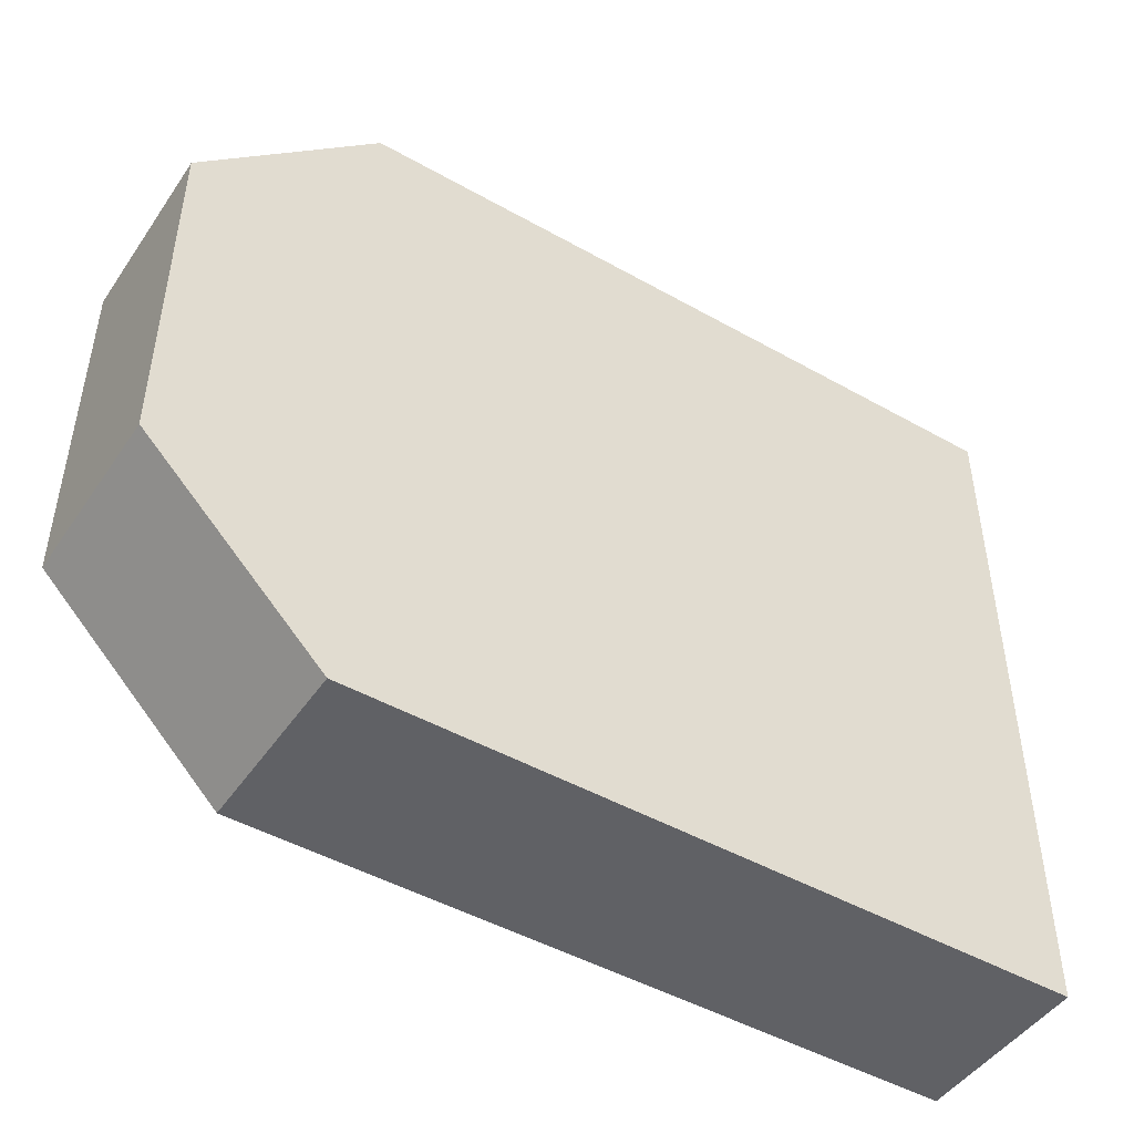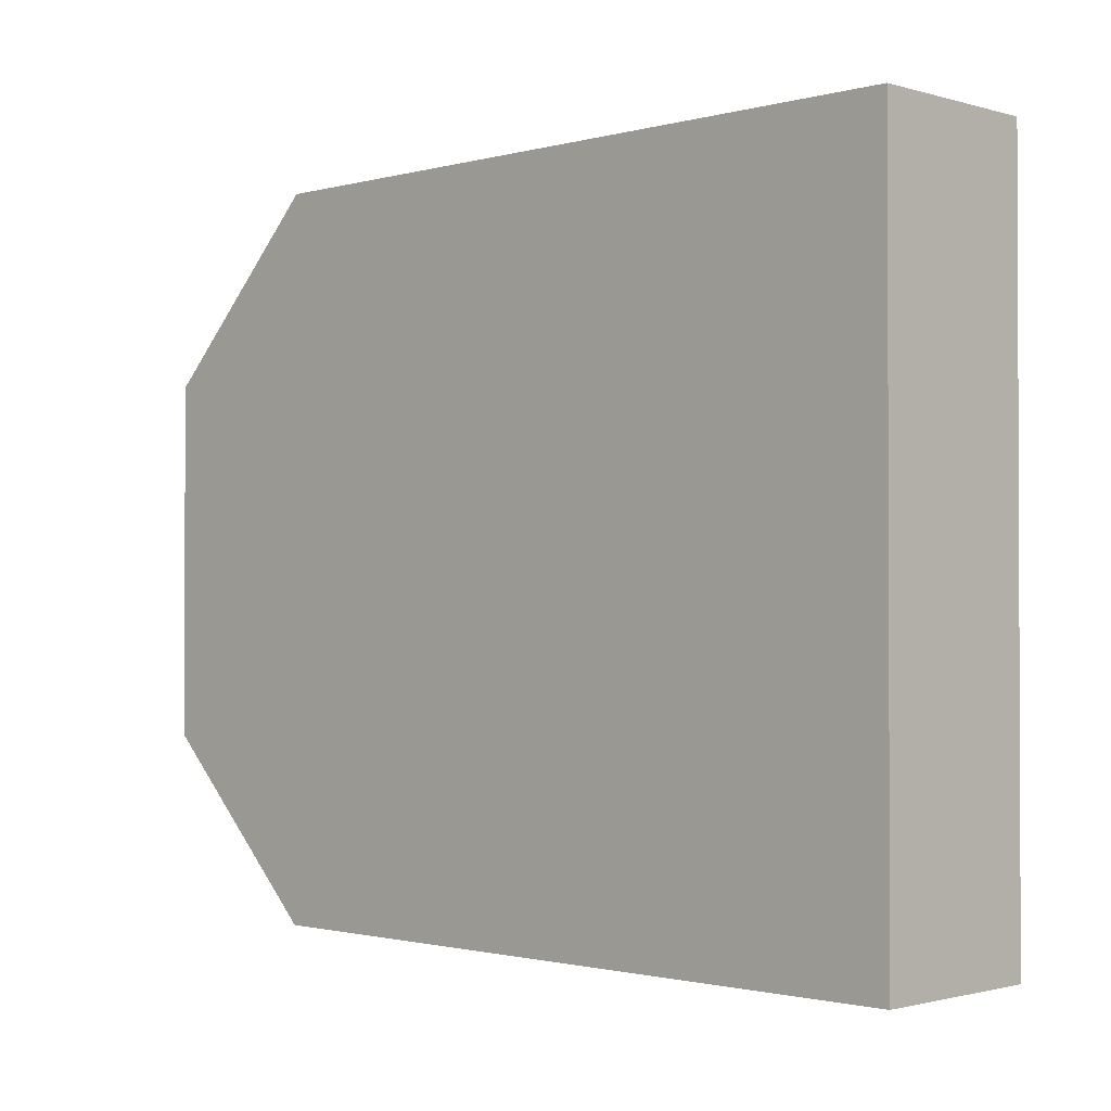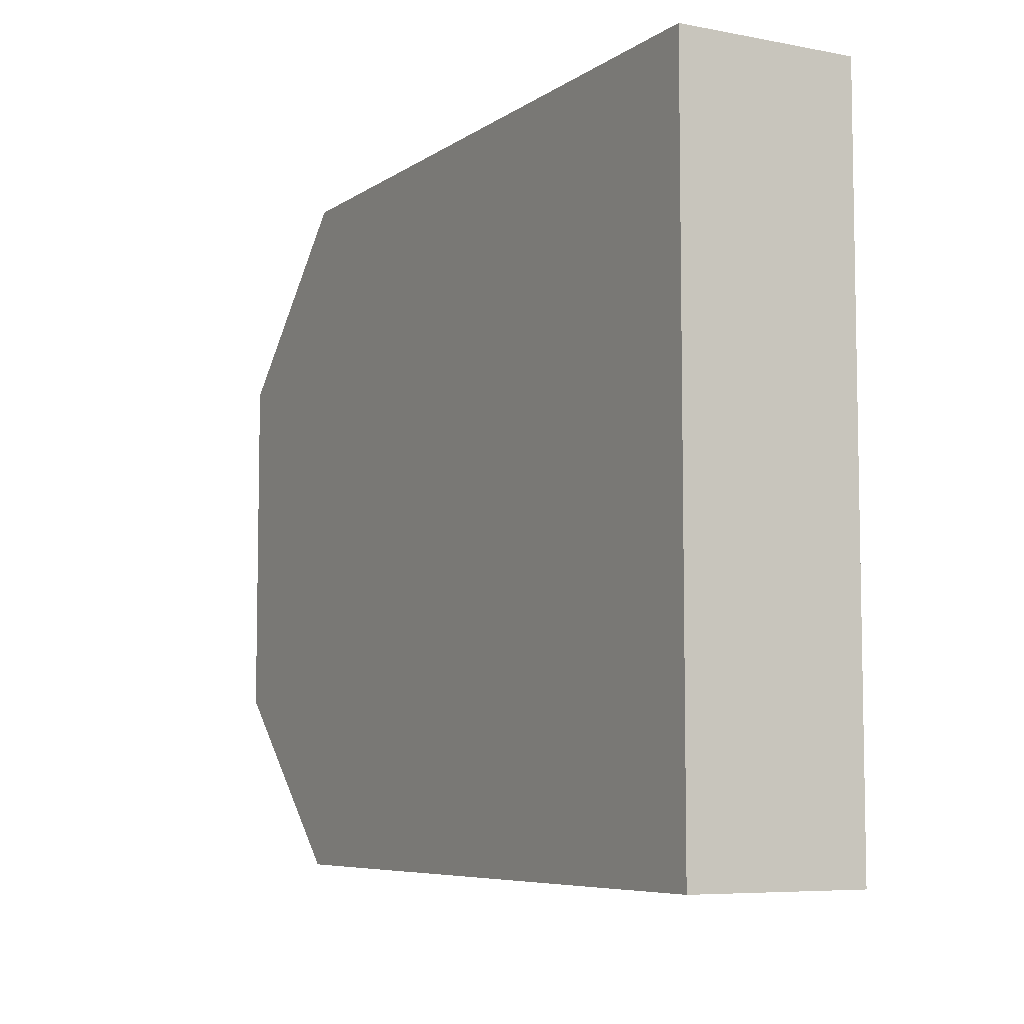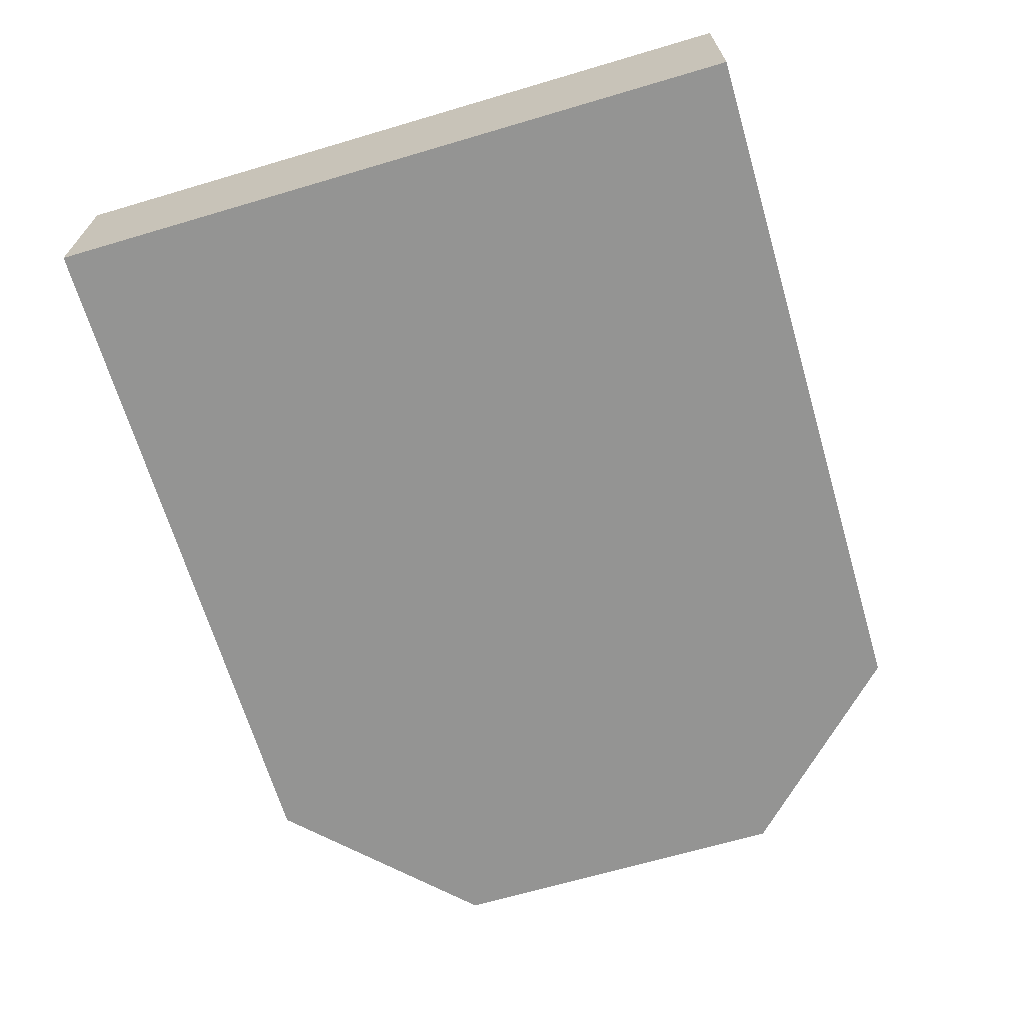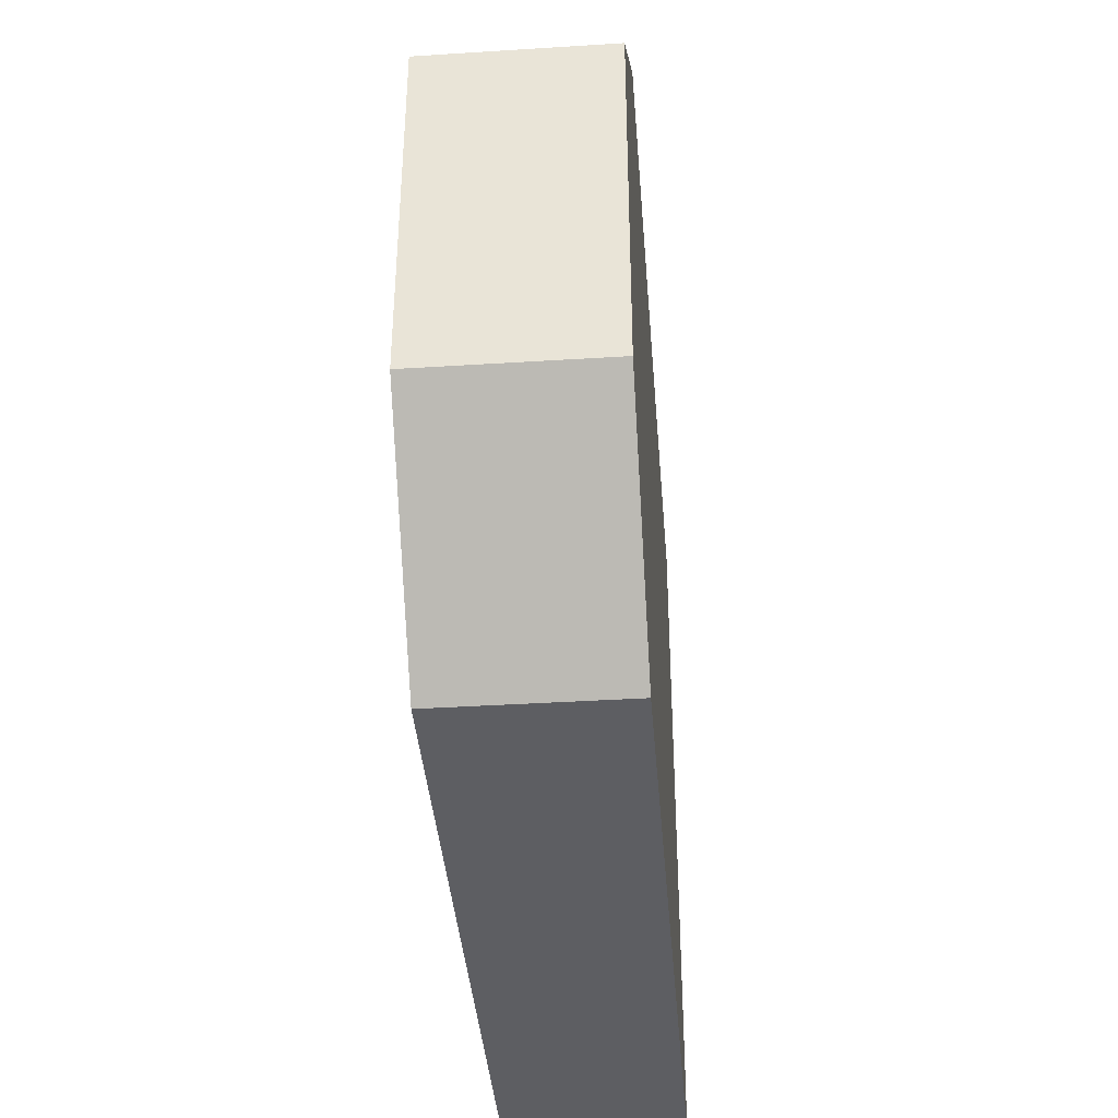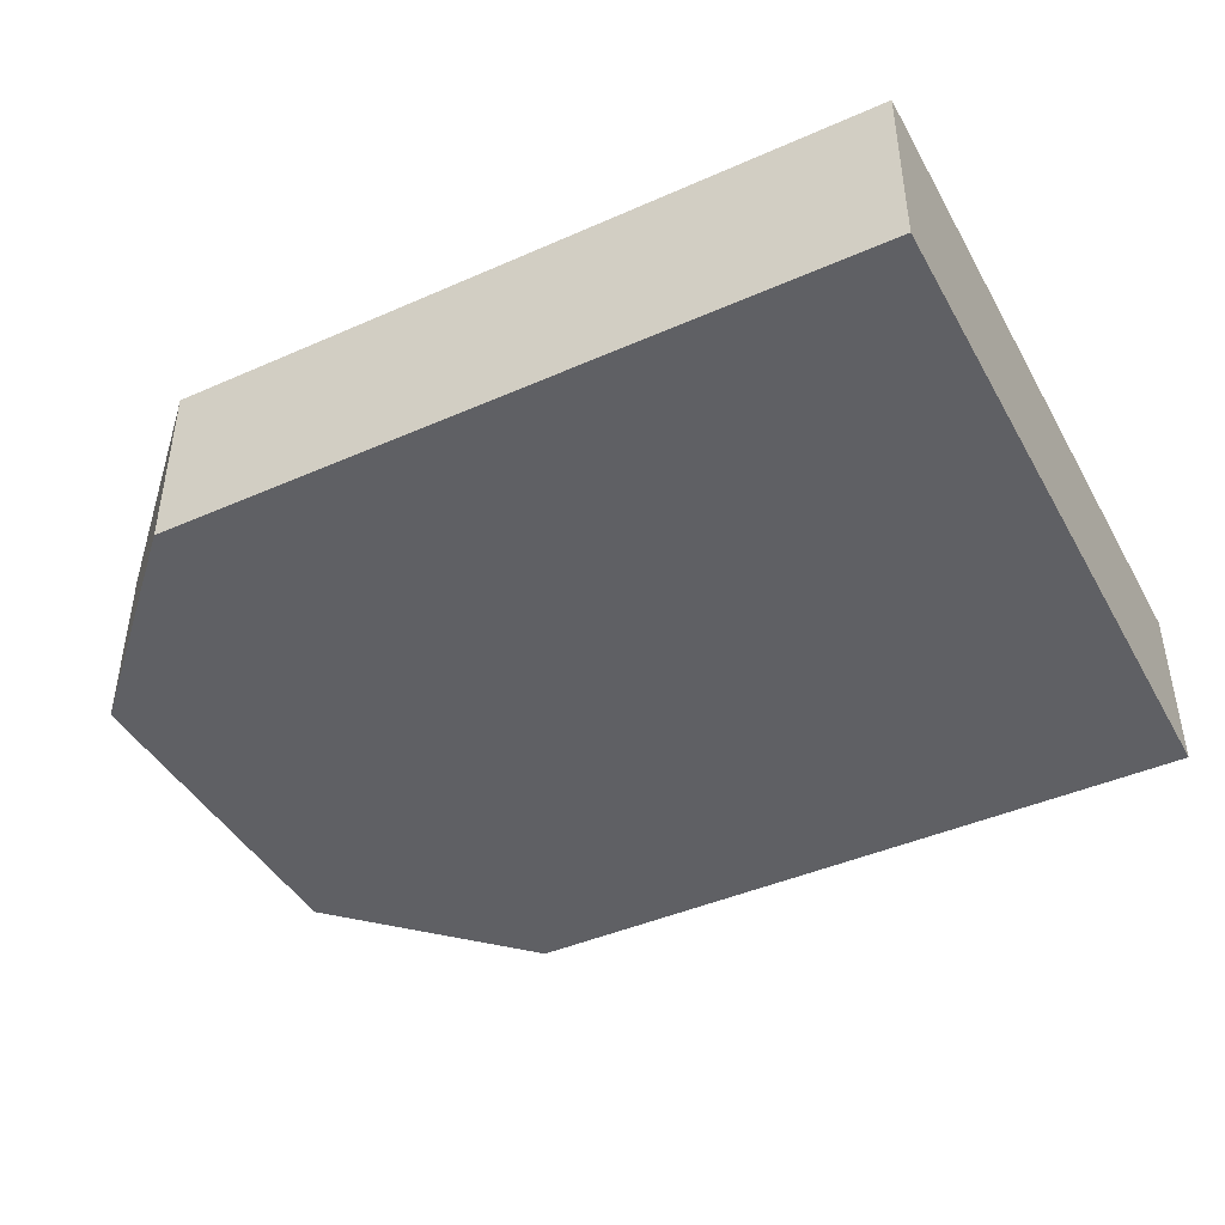
<metadata>
{"format":"obj","ext":"obj","renderer":"f3d","projection":"perspective","resolution":1024,"background":"white","views":[{"elev":-47.1,"azim":147.4,"up":"+Y"},{"elev":-1.3,"azim":-135.6,"up":"+Y"},{"elev":-6.8,"azim":-119.0,"up":"+Y"},{"elev":-67.0,"azim":-73.5,"up":"+Z"},{"elev":-39.3,"azim":94.5,"up":"+Y"},{"elev":-43.4,"azim":-152.5,"up":"+Z"}]}
</metadata>
<code>
v 752 480 80
v 752 544 64
v 752 480 64
v 752 544 80
v 832 528 80
v 832 496 64
v 832 528 64
v 832 496 80
v 816 544 64
v 816 544 80
v 816 480 80
v 816 480 64
f 1 2 3
f 1 4 2
f 5 6 7
f 5 8 6
f 4 9 2
f 4 10 9
f 11 3 12
f 11 1 3
f 7 2 9
f 7 3 2
f 7 12 3
f 7 6 12
f 10 8 5
f 10 11 8
f 10 1 11
f 10 4 1
f 8 12 6
f 8 11 12
f 10 7 9
f 10 5 7

</code>
